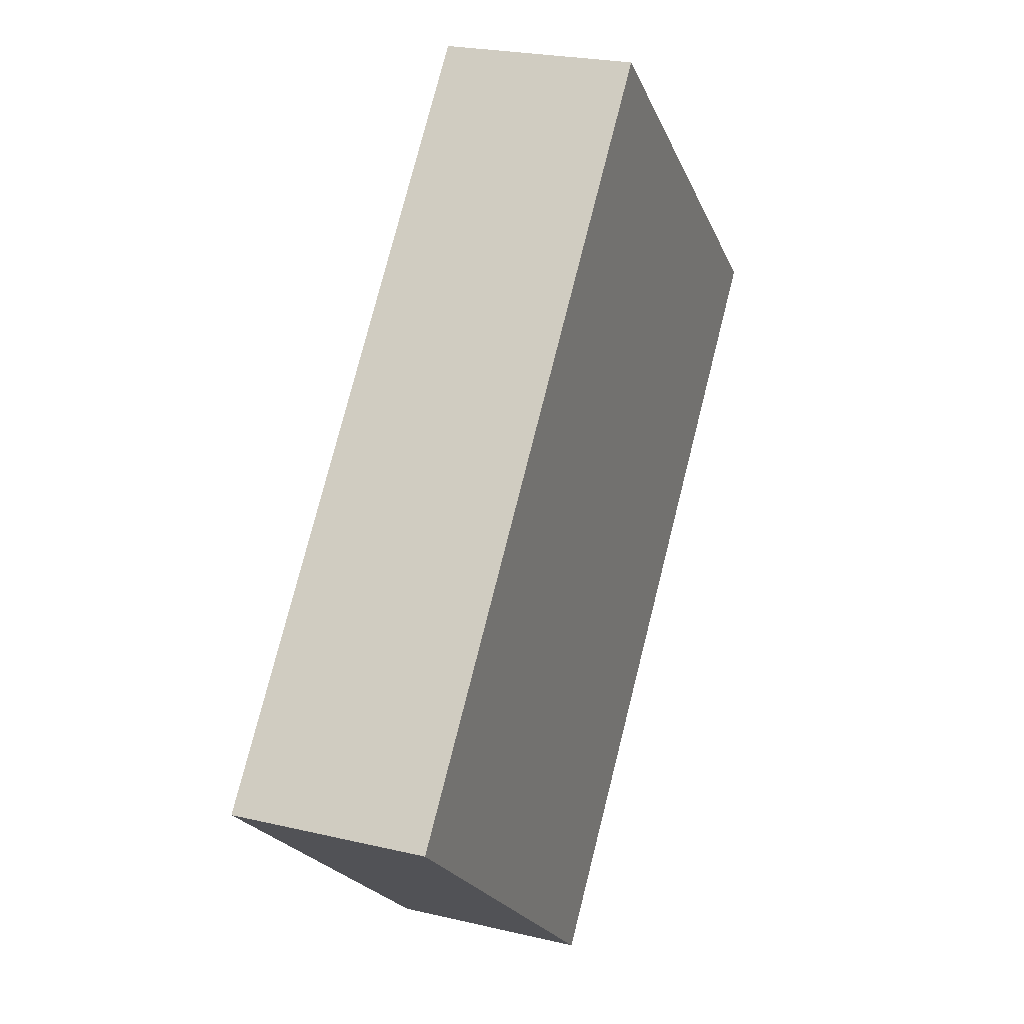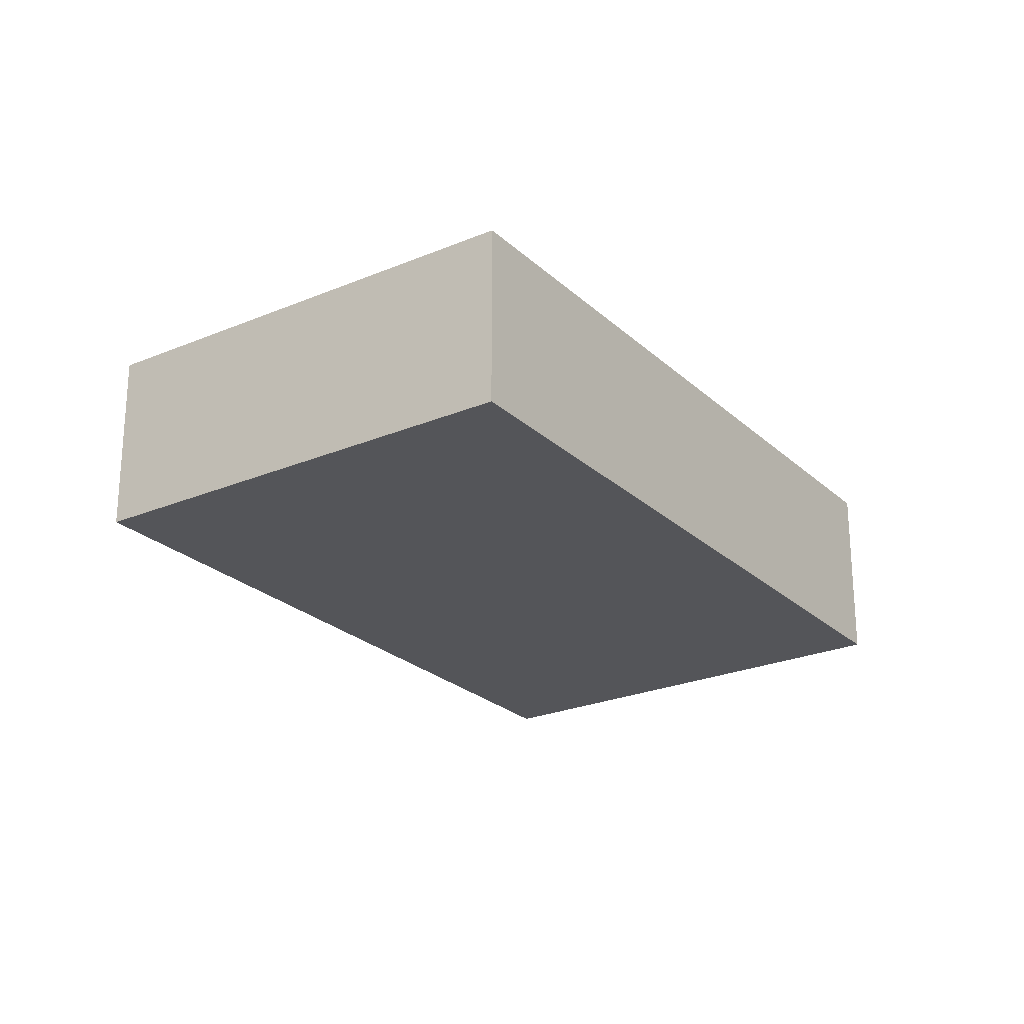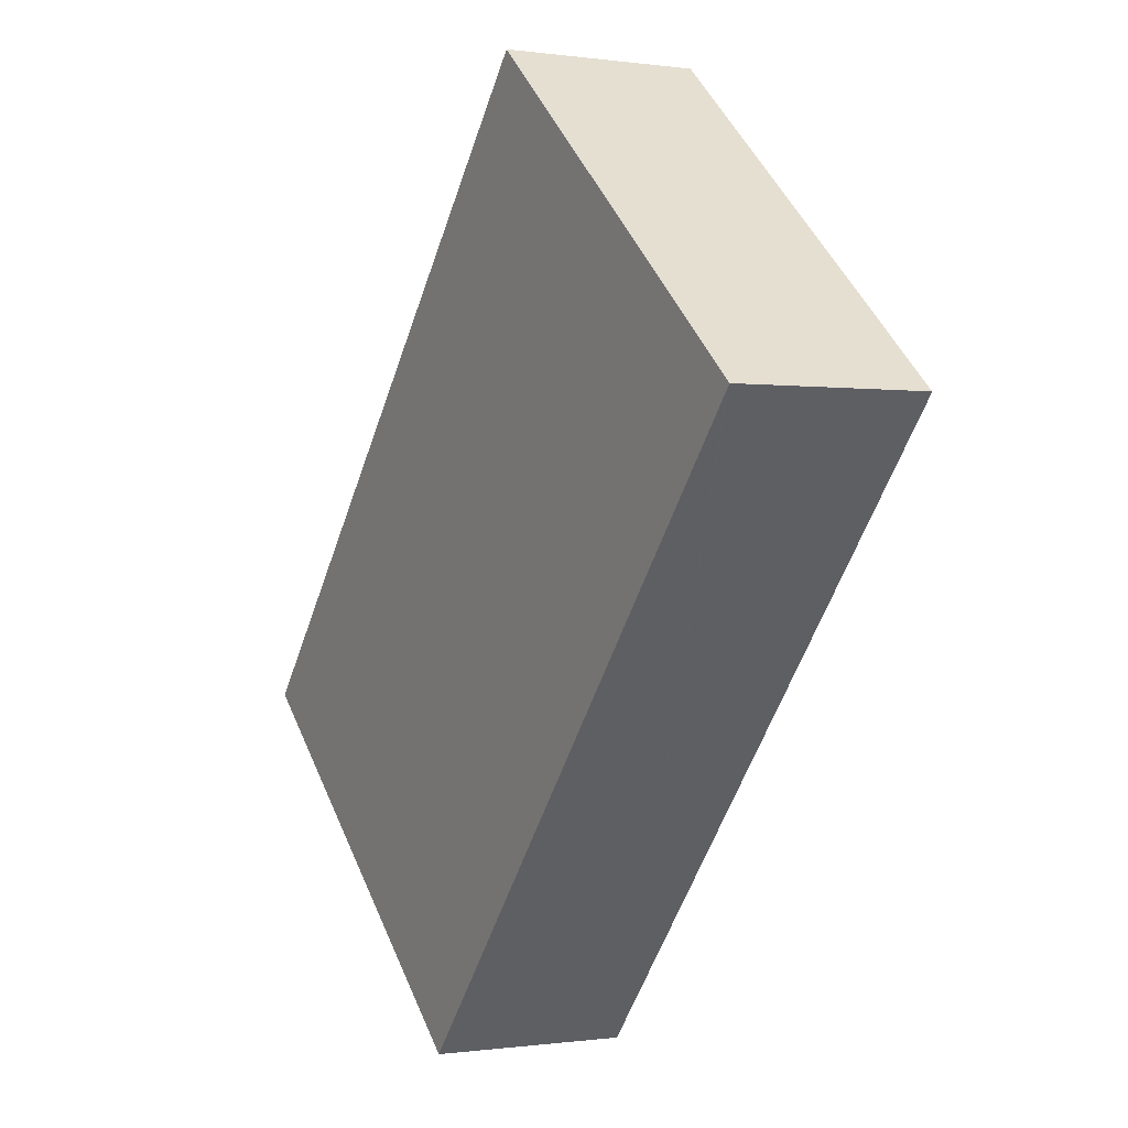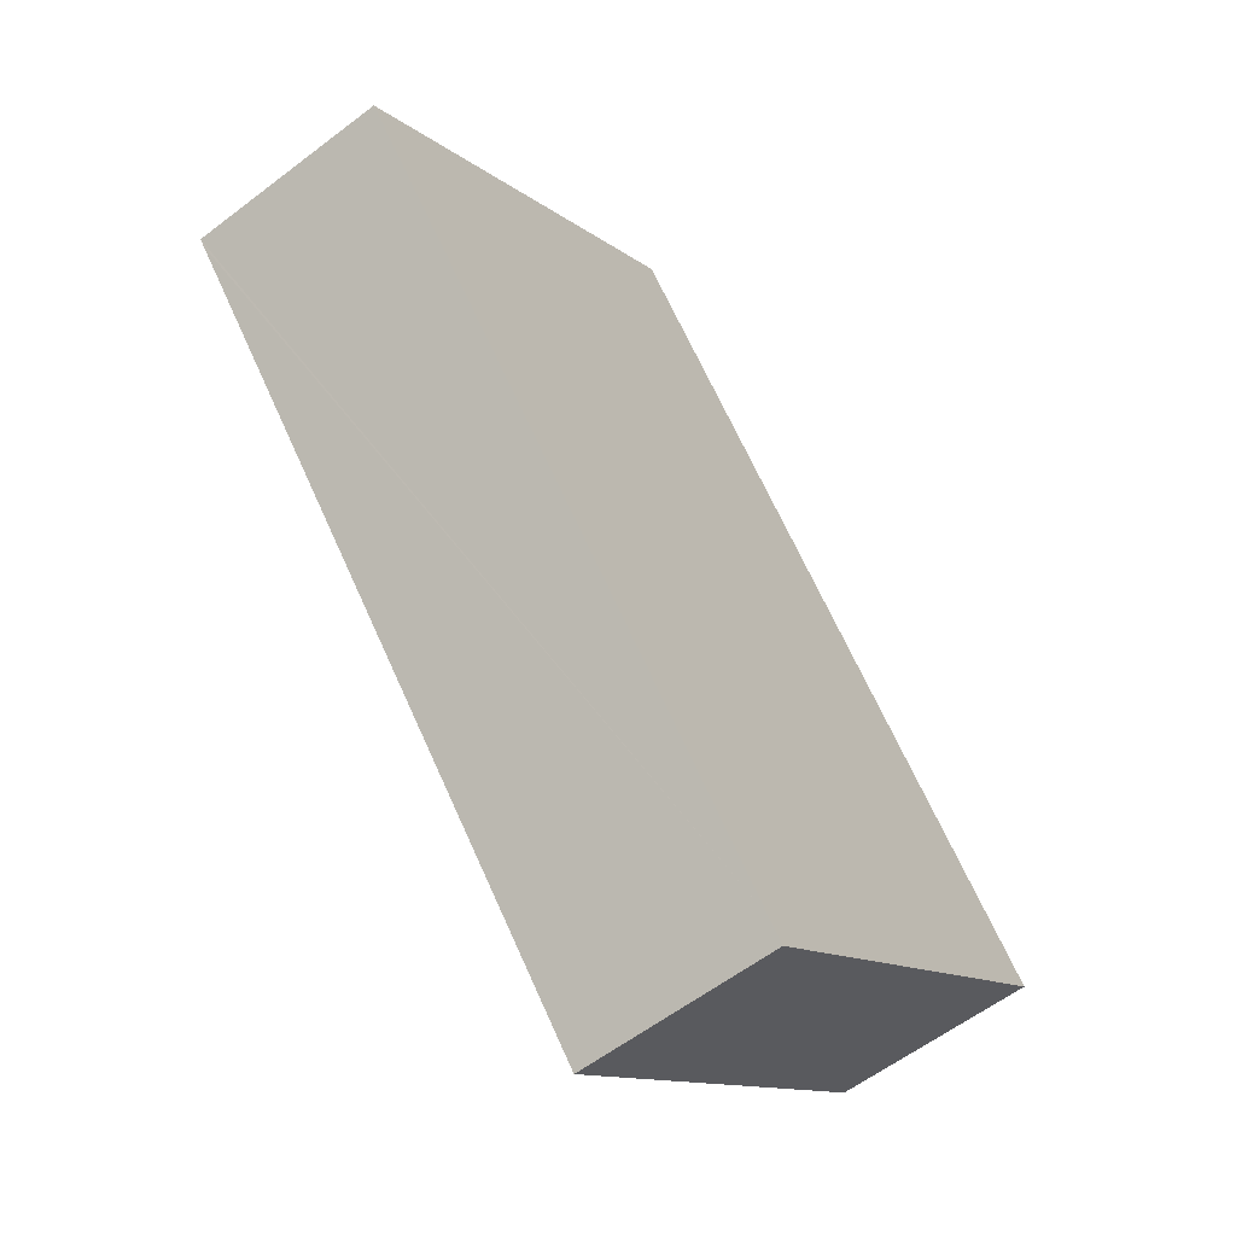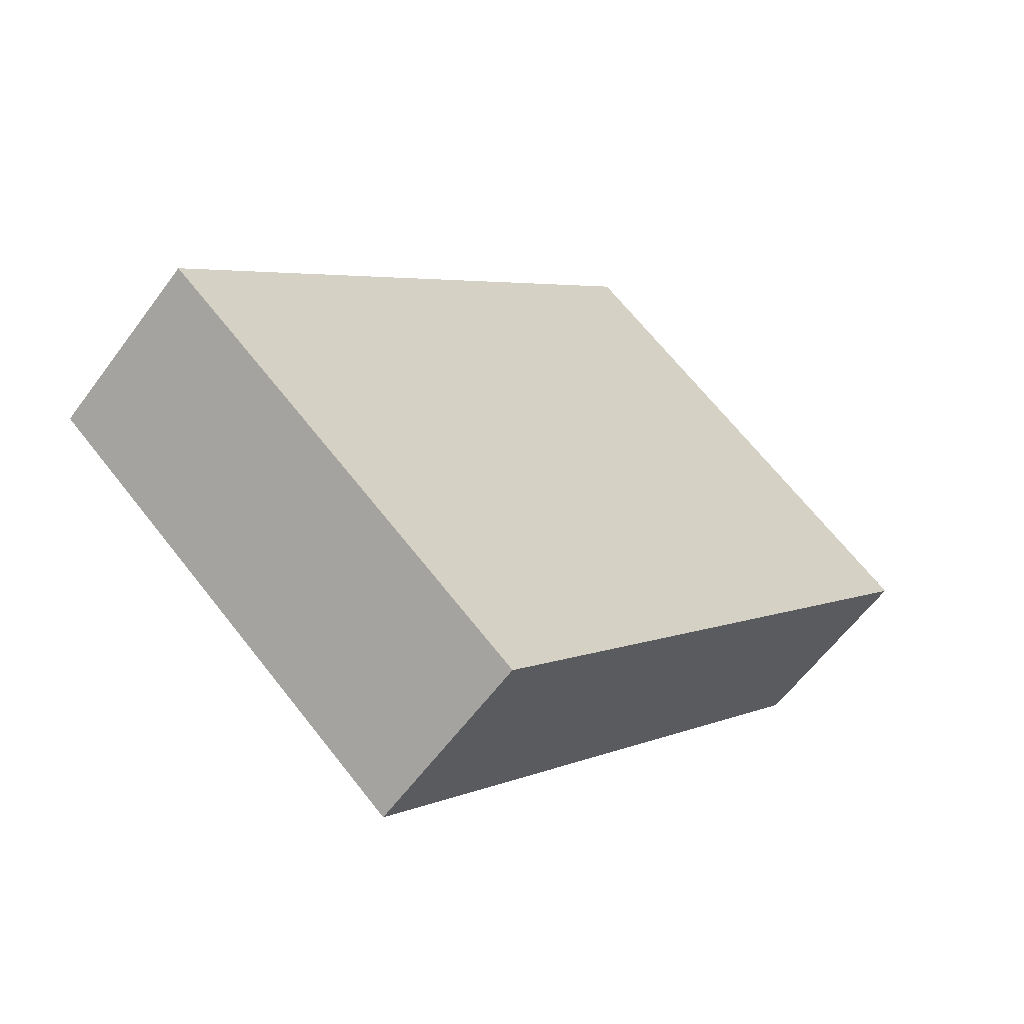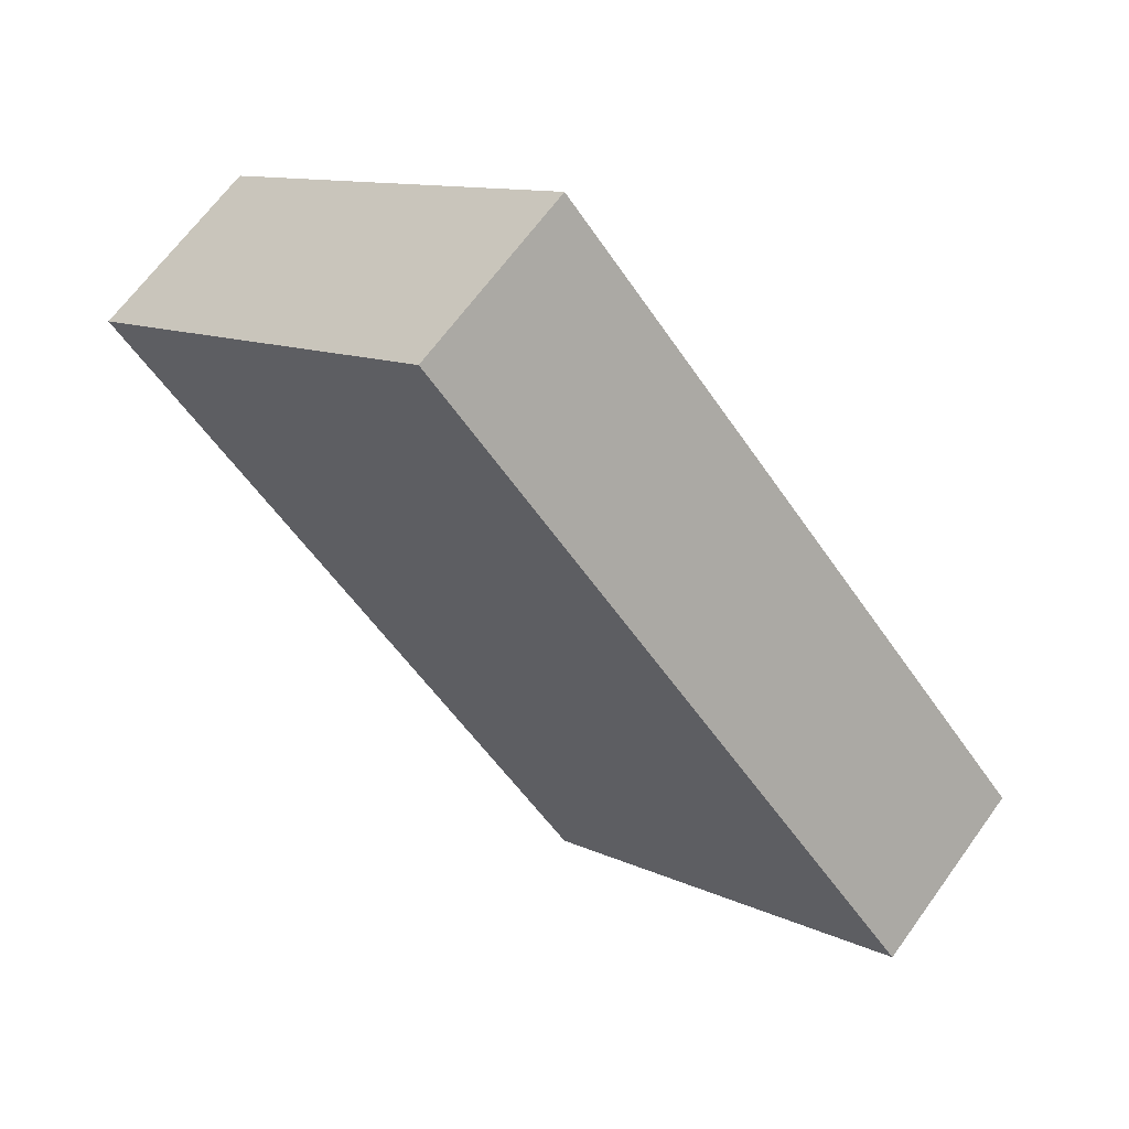
<metadata>
{"format":"obj","ext":"obj","renderer":"f3d","projection":"perspective","resolution":1024,"background":"white","views":[{"elev":23.4,"azim":-68.1,"up":"+Z"},{"elev":-24.6,"azim":-104.7,"up":"+Y"},{"elev":-0.3,"azim":61.5,"up":"+Z"},{"elev":-58.6,"azim":128.3,"up":"+Z"},{"elev":-59.3,"azim":-36.0,"up":"+Z"},{"elev":65.9,"azim":-144.2,"up":"+Z"}]}
</metadata>
<code>
v  0 2.212 1.354e-16
v  4.497 2.212 -3.51
v  4.319 2.212 -3.716
v  10.18 2.212 3.089
v  5.913 2.212 6.871
v  10.23 2.212 3.155
v  10.23 -1.932e-16 3.155
v  10.18 -1.891e-16 3.089
v  4.497 2.149e-16 -3.51
v  4.319 2.275e-16 -3.716
v  0 0 0
v  5.913 -4.207e-16 6.871
g defaultobject
f 1 2 3
f 2 1 4
f 4 1 5
f 4 5 6
f 7 4 6
f 4 7 2
f 2 7 8
f 2 8 9
f 2 9 3
f 3 9 10
f 10 1 3
f 1 10 11
f 11 5 1
f 5 11 12
f 12 6 5
f 6 12 7
f 10 12 11
f 12 10 9
f 12 9 8
f 12 8 7

</code>
